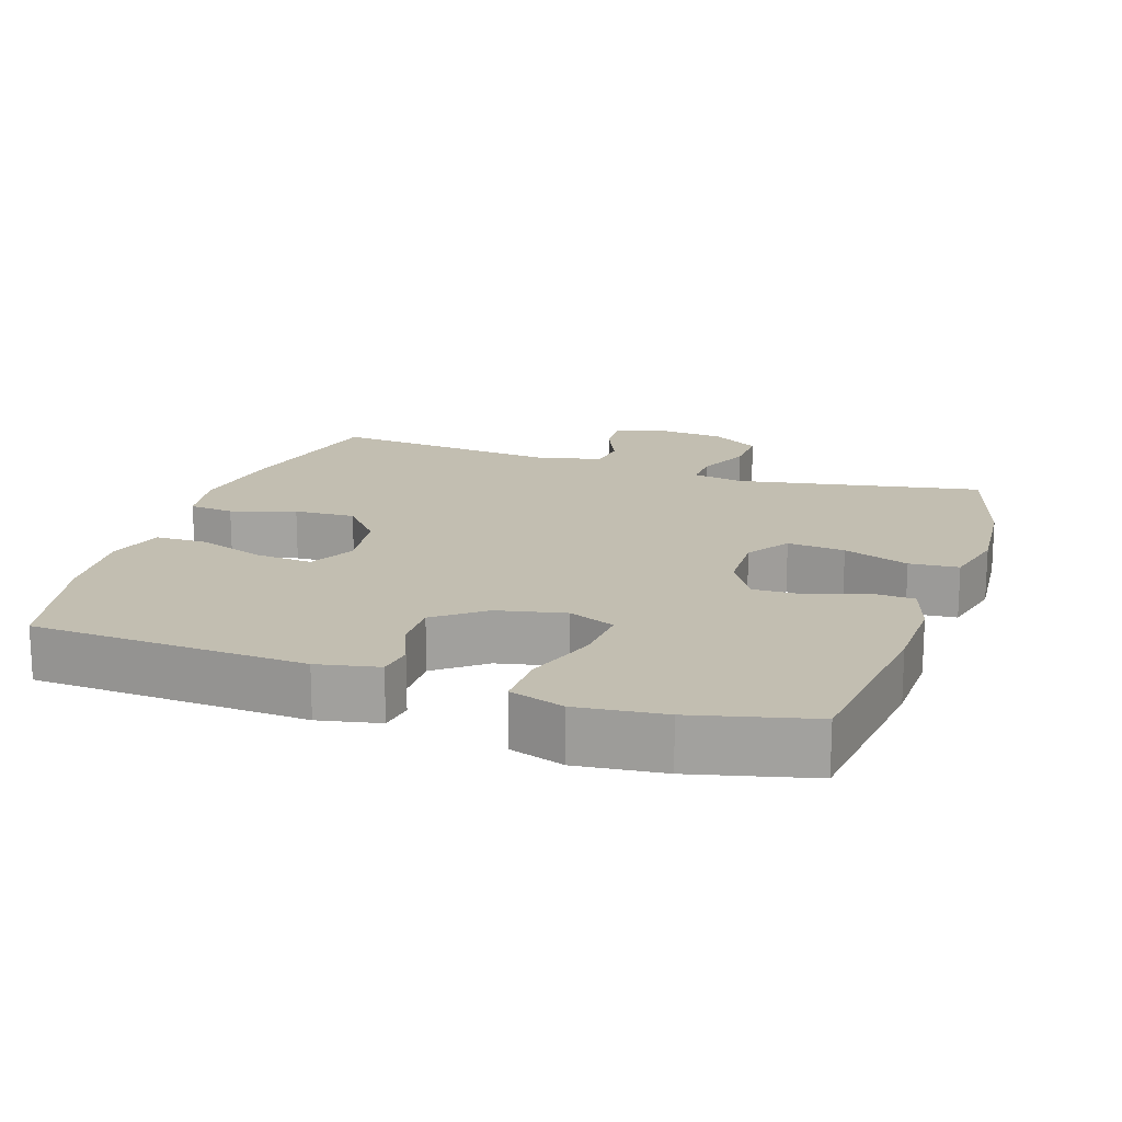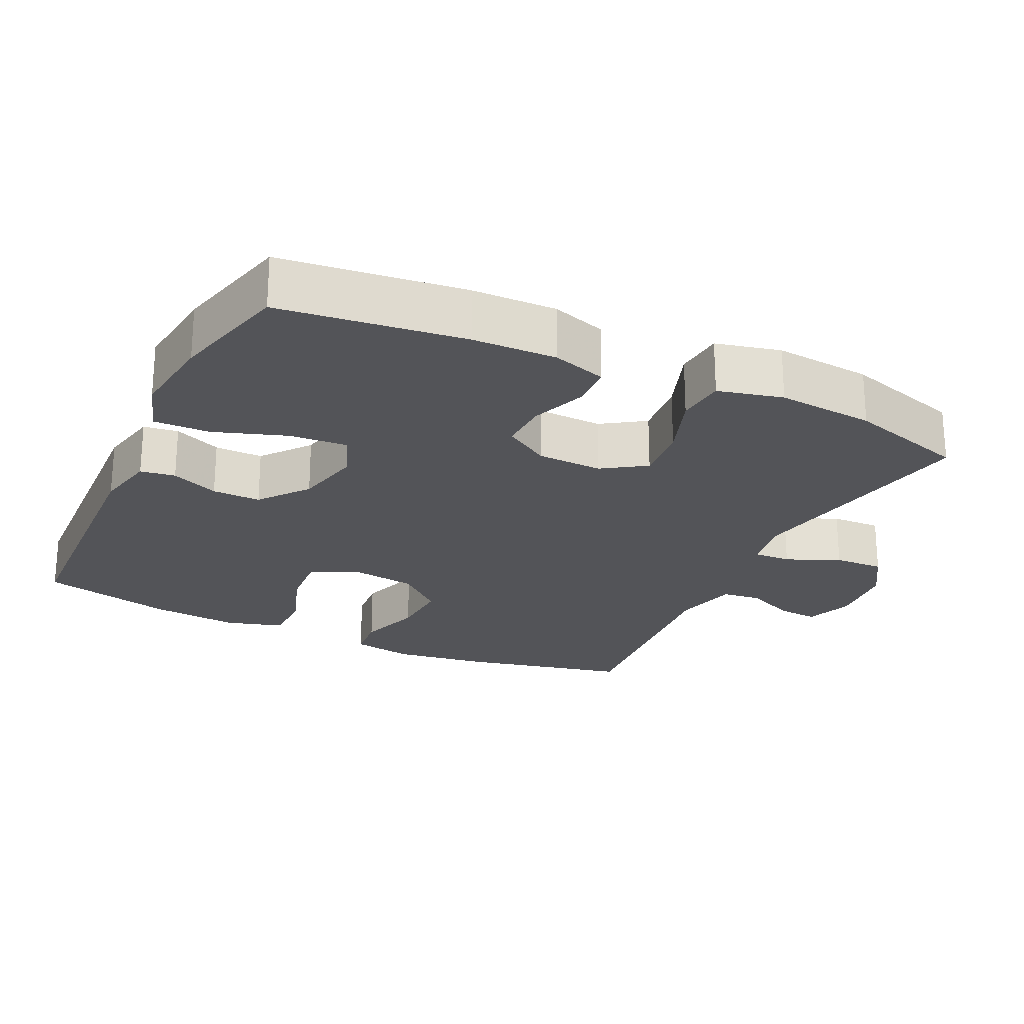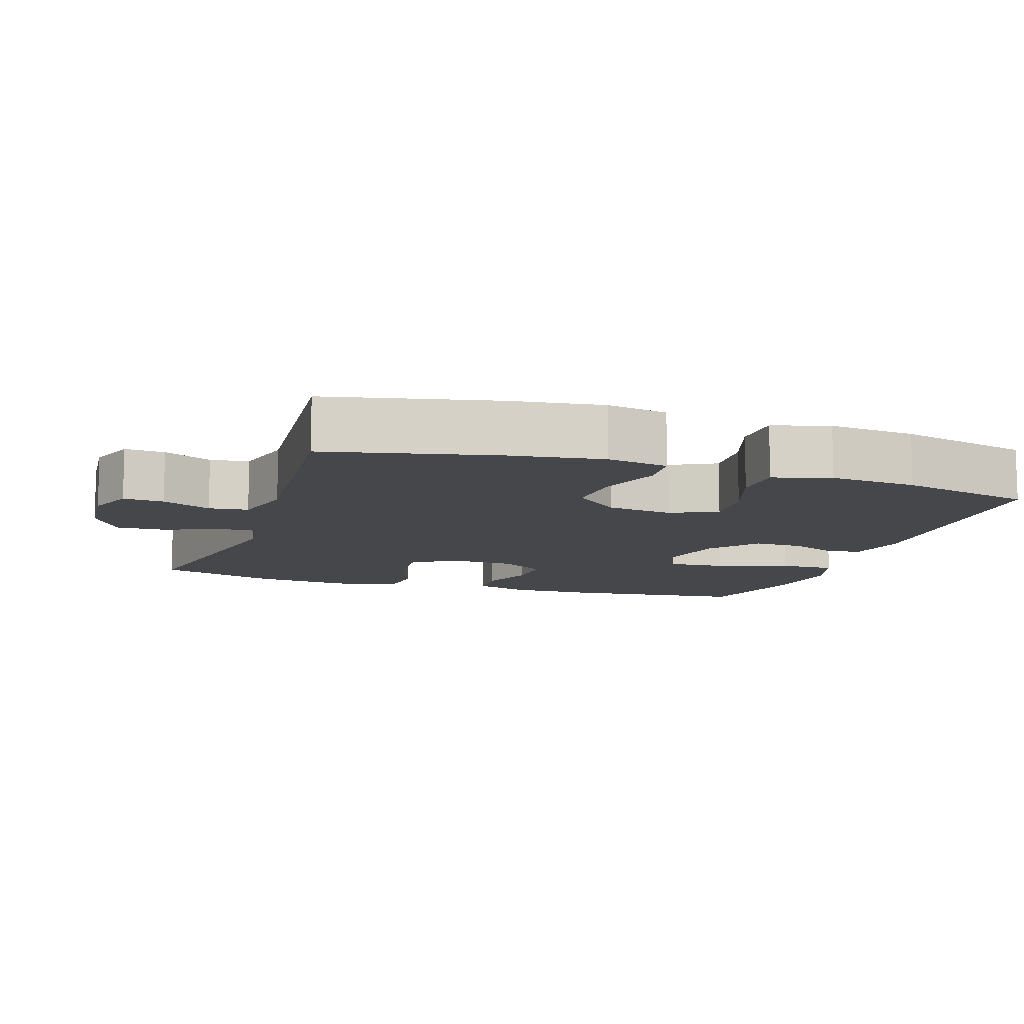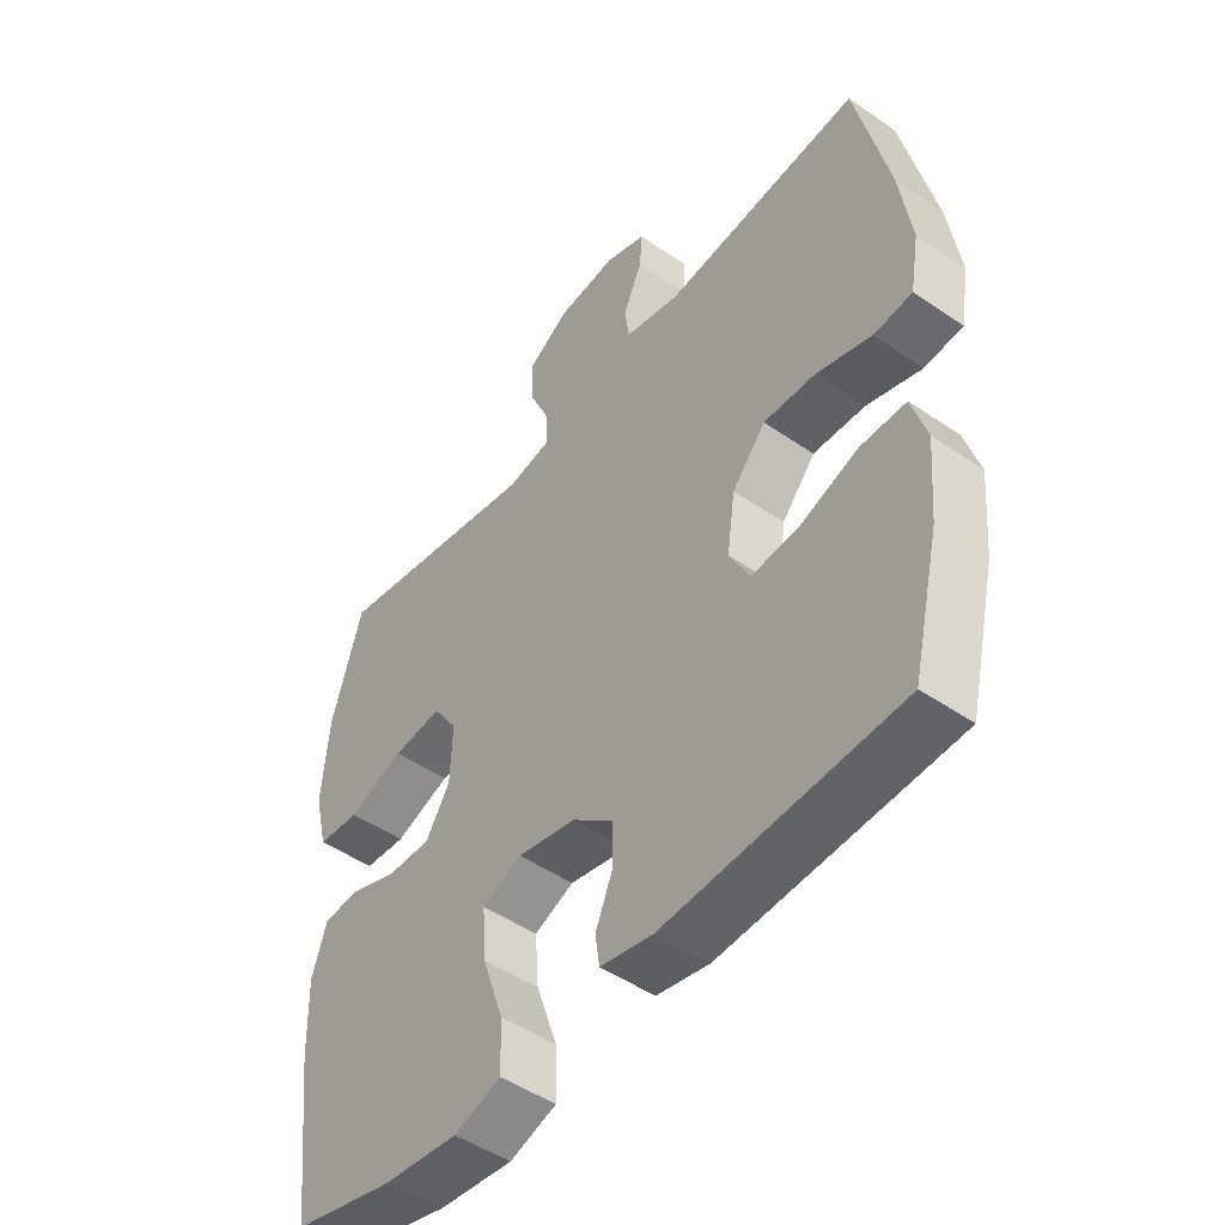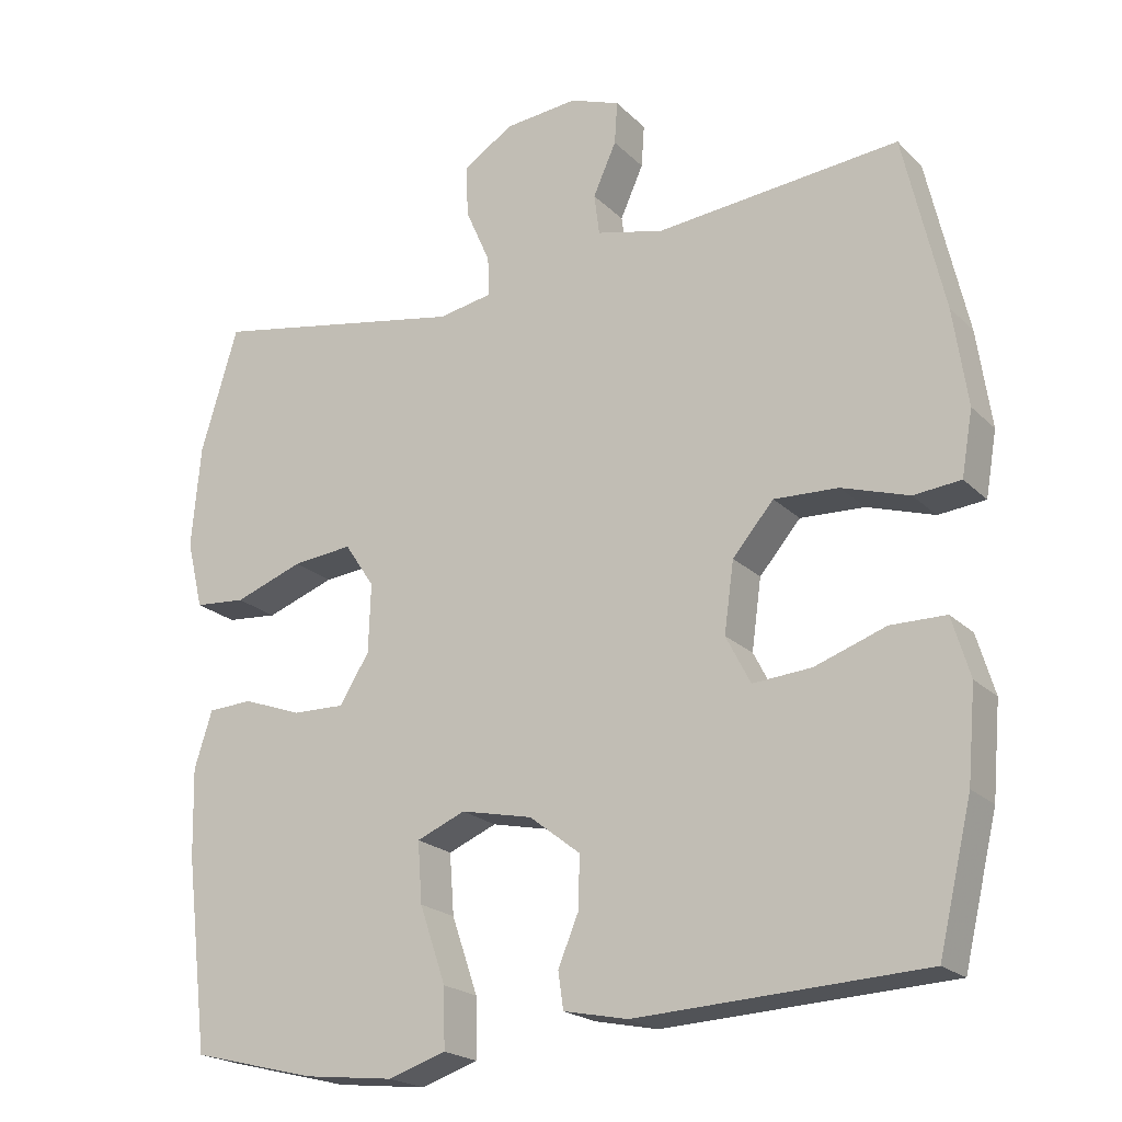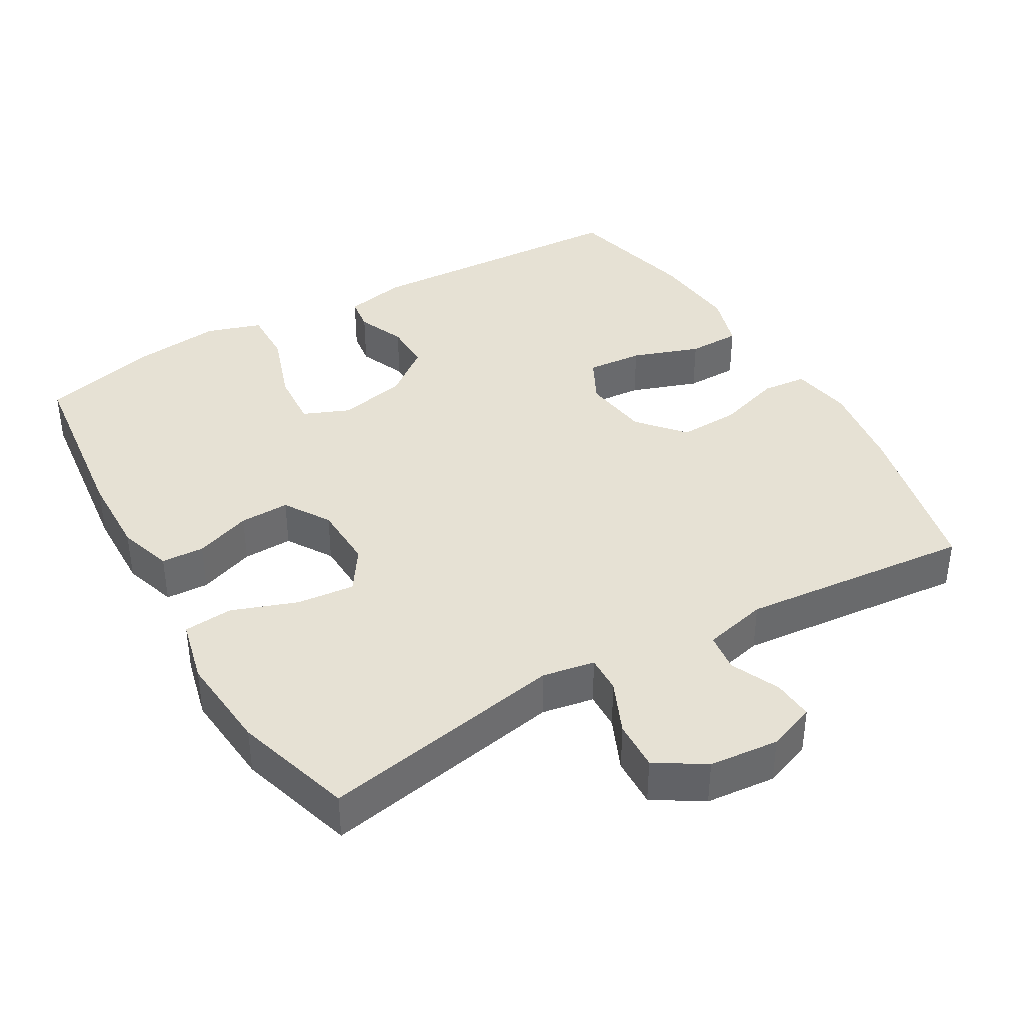
<metadata>
{"format":"obj","ext":"obj","renderer":"f3d","projection":"perspective","resolution":1024,"background":"white","views":[{"elev":17.1,"azim":-161.4,"up":"+Y"},{"elev":-23.5,"azim":-115.6,"up":"+Y"},{"elev":-10.4,"azim":71.4,"up":"+Y"},{"elev":-48.5,"azim":52.5,"up":"+Z"},{"elev":-20.9,"azim":31.4,"up":"+Z"},{"elev":39.1,"azim":-30.1,"up":"+Y"}]}
</metadata>
<code>
v -0.5 0.07 -0.5
v -0.531 0.07 -0.242
v -0.534 0.07 -0.124
v -0.51 0.07 -0.048
v -0.45 0.07 -0.045
v -0.371 0.07 -0.074
v -0.301 0.07 -0.076
v -0.261 0.07 -0.012
v -0.258 0.07 0.08
v -0.298 0.07 0.14
v -0.379 0.07 0.132
v -0.471 0.07 0.099
v -0.54 0.07 0.105
v -0.562 0.07 0.196
v -0.55 0.07 0.333
v -0.5 0.07 0.5
v -0.156 0.07 0.435
v -0.083 0.07 0.448
v -0.085 0.07 0.501
v -0.118 0.07 0.576
v -0.121 0.07 0.646
v -0.053 0.07 0.689
v 0.045 0.07 0.698
v 0.112 0.07 0.673
v 0.108 0.07 0.616
v 0.077 0.07 0.547
v 0.084 0.07 0.492
v 0.174 0.07 0.47
v 0.5 0.07 0.5
v 0.554 0.07 0.264
v 0.573 0.07 0.134
v 0.558 0.07 0.048
v 0.495 0.07 0.042
v 0.405 0.07 0.071
v 0.319 0.07 0.075
v 0.264 0.07 0.011
v 0.251 0.07 -0.083
v 0.284 0.07 -0.147
v 0.363 0.07 -0.141
v 0.458 0.07 -0.108
v 0.532 0.07 -0.109
v 0.556 0.07 -0.189
v 0.545 0.07 -0.312
v 0.5 0.07 -0.5
v 0.116 0.07 -0.518
v 0.03 0.07 -0.5
v 0.023 0.07 -0.451
v 0.051 0.07 -0.384
v 0.052 0.07 -0.316
v -0.016 0.07 -0.263
v -0.112 0.07 -0.242
v -0.177 0.07 -0.269
v -0.171 0.07 -0.35
v -0.136 0.07 -0.452
v -0.134 0.07 -0.531
v -0.211 0.07 -0.556
v -0.333 0.07 -0.542
v -0.5 0 -0.5
v -0.531 0 -0.242
v -0.534 0 -0.124
v -0.51 0 -0.048
v -0.45 0 -0.045
v -0.371 0 -0.074
v -0.301 0 -0.076
v -0.261 0 -0.012
v -0.258 0 0.08
v -0.298 0 0.14
v -0.379 0 0.132
v -0.471 0 0.099
v -0.54 0 0.105
v -0.562 0 0.196
v -0.55 0 0.333
v -0.5 0 0.5
v -0.156 0 0.435
v -0.083 0 0.448
v -0.085 0 0.501
v -0.118 0 0.576
v -0.121 0 0.646
v -0.053 0 0.689
v 0.045 0 0.698
v 0.112 0 0.673
v 0.108 0 0.616
v 0.077 0 0.547
v 0.084 0 0.492
v 0.174 0 0.47
v 0.5 0 0.5
v 0.554 0 0.264
v 0.573 0 0.134
v 0.558 0 0.048
v 0.495 0 0.042
v 0.405 0 0.071
v 0.319 0 0.075
v 0.264 0 0.011
v 0.251 0 -0.083
v 0.284 0 -0.147
v 0.363 0 -0.141
v 0.458 0 -0.108
v 0.532 0 -0.109
v 0.556 0 -0.189
v 0.545 0 -0.312
v 0.5 0 -0.5
v 0.116 0 -0.518
v 0.03 0 -0.5
v 0.023 0 -0.451
v 0.051 0 -0.384
v 0.052 0 -0.316
v -0.016 0 -0.263
v -0.112 0 -0.242
v -0.177 0 -0.269
v -0.171 0 -0.35
v -0.136 0 -0.452
v -0.134 0 -0.531
v -0.211 0 -0.556
v -0.333 0 -0.542
f 53 54 55 56
f 52 53 56 57
f 45 46 47 48
f 45 48 49
f 44 45 49
f 43 44 49 50
f 39 40 41 42
f 38 39 42 43
f 31 32 33 34
f 31 34 35
f 28 29 30 31
f 27 28 31 35
f 23 24 25 26
f 23 26 27
f 22 23 27
f 19 20 21 22
f 18 19 22 27
f 14 15 16 17
f 14 17 18
f 11 12 13 14
f 10 11 14 18
f 9 10 18 27
f 3 4 5 6
f 3 6 7
f 2 3 7
f 52 57 1 2
f 51 52 2 7
f 38 43 50 51
f 37 38 51 7
f 36 37 7 8
f 27 35 36
f 8 9 27 36
f 113 112 111 110
f 114 113 110 109
f 105 104 103 102
f 106 105 102
f 106 102 101
f 107 106 101 100
f 99 98 97 96
f 100 99 96 95
f 91 90 89 88
f 92 91 88
f 88 87 86 85
f 92 88 85 84
f 83 82 81 80
f 84 83 80
f 84 80 79
f 79 78 77 76
f 84 79 76 75
f 74 73 72 71
f 75 74 71
f 71 70 69 68
f 75 71 68 67
f 84 75 67 66
f 63 62 61 60
f 64 63 60
f 64 60 59
f 59 58 114 109
f 64 59 109 108
f 108 107 100 95
f 64 108 95 94
f 65 64 94 93
f 93 92 84
f 93 84 66 65
f 1 58 59 2
f 2 59 60 3
f 3 60 61 4
f 4 61 62 5
f 5 62 63 6
f 6 63 64 7
f 7 64 65 8
f 8 65 66 9
f 9 66 67 10
f 10 67 68 11
f 11 68 69 12
f 12 69 70 13
f 13 70 71 14
f 14 71 72 15
f 15 72 73 16
f 16 73 74 17
f 17 74 75 18
f 18 75 76 19
f 19 76 77 20
f 20 77 78 21
f 21 78 79 22
f 22 79 80 23
f 23 80 81 24
f 24 81 82 25
f 25 82 83 26
f 26 83 84 27
f 27 84 85 28
f 28 85 86 29
f 29 86 87 30
f 30 87 88 31
f 31 88 89 32
f 32 89 90 33
f 33 90 91 34
f 34 91 92 35
f 35 92 93 36
f 36 93 94 37
f 37 94 95 38
f 38 95 96 39
f 39 96 97 40
f 40 97 98 41
f 41 98 99 42
f 42 99 100 43
f 43 100 101 44
f 44 101 102 45
f 45 102 103 46
f 46 103 104 47
f 47 104 105 48
f 48 105 106 49
f 49 106 107 50
f 50 107 108 51
f 51 108 109 52
f 52 109 110 53
f 53 110 111 54
f 54 111 112 55
f 55 112 113 56
f 56 113 114 57
f 57 114 58 1

</code>
